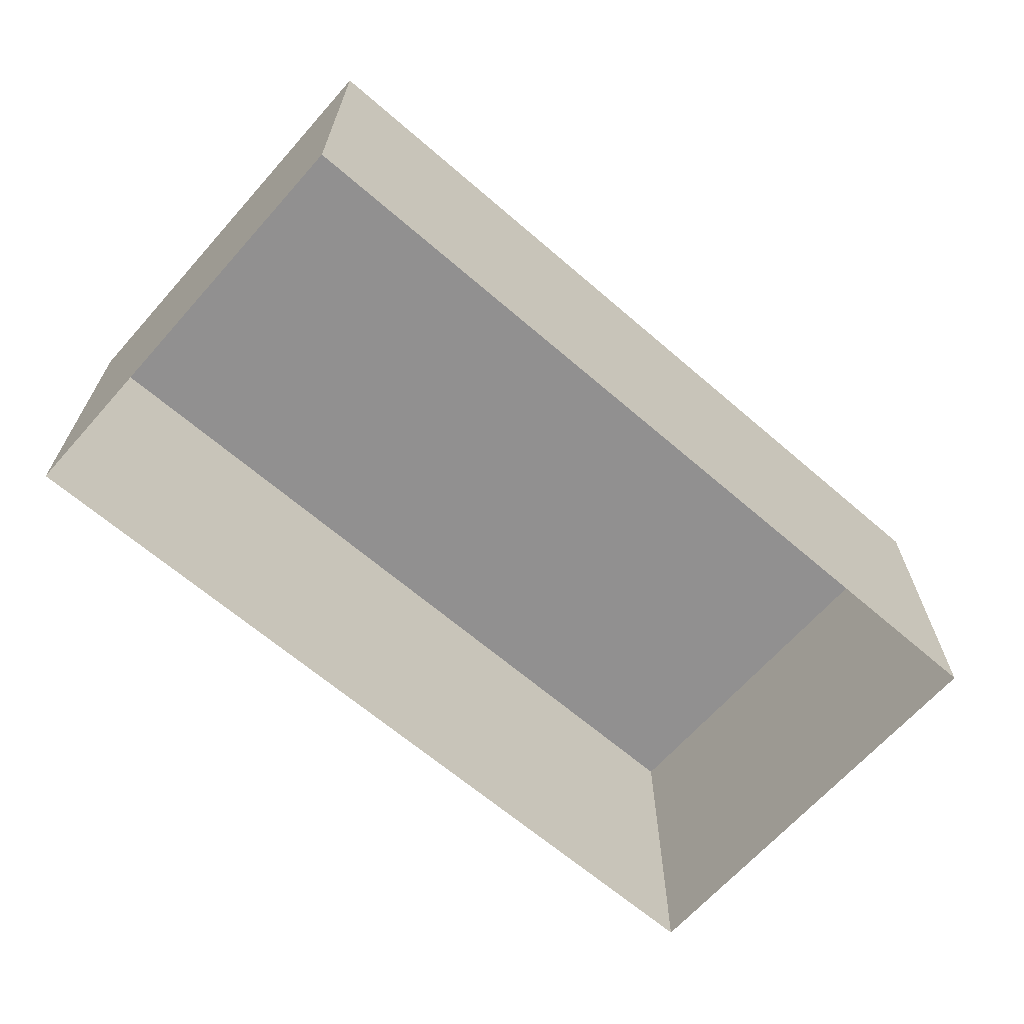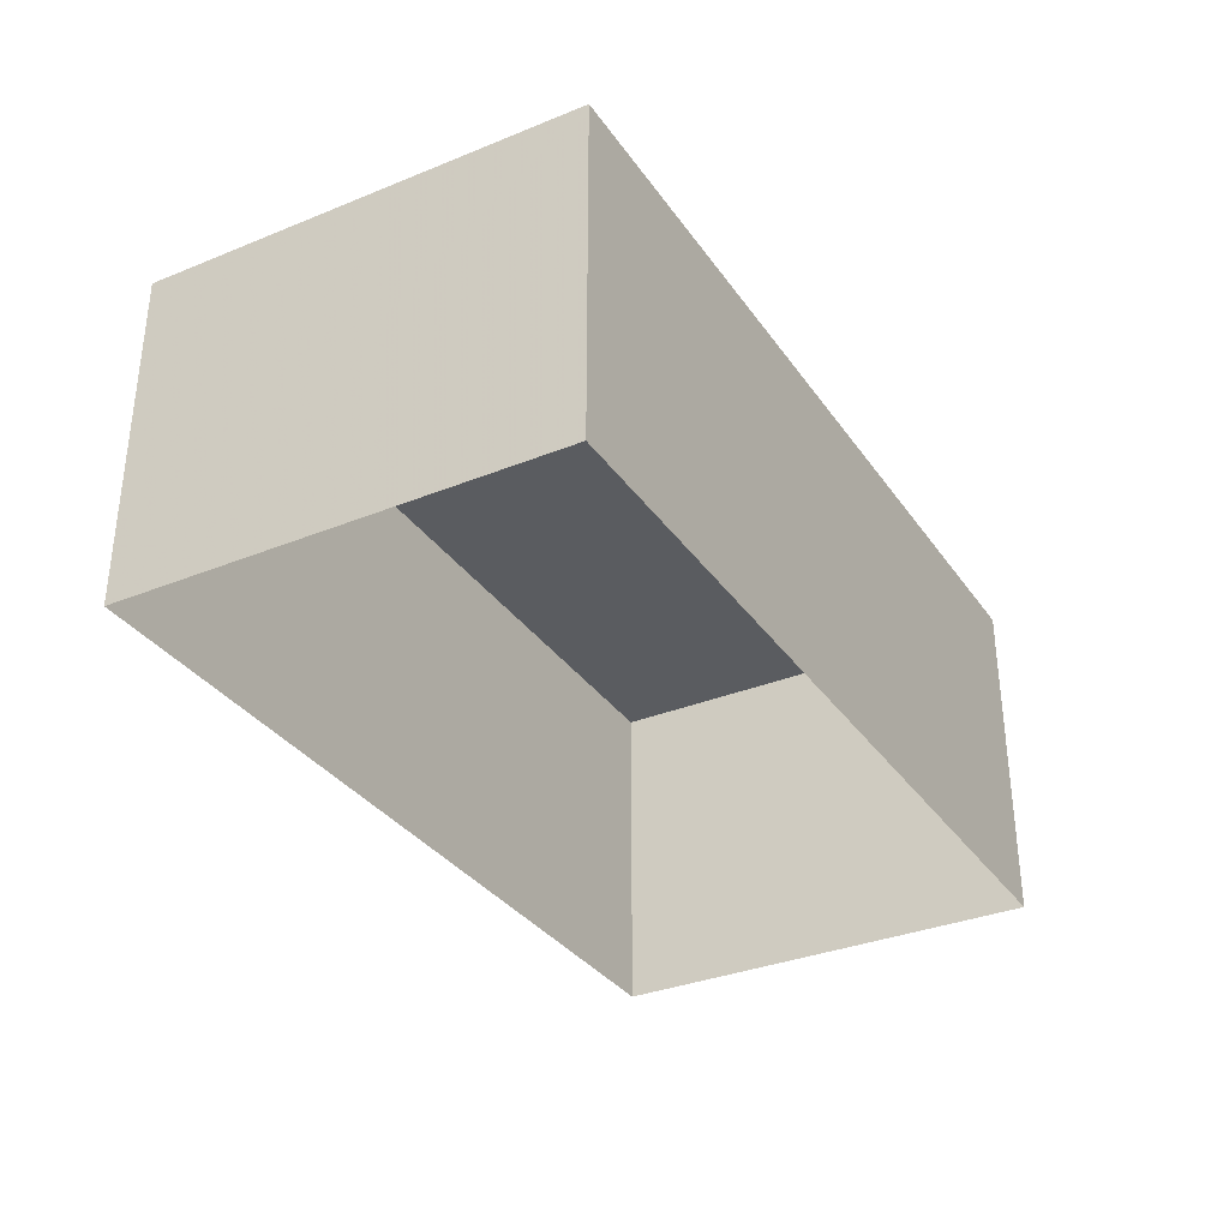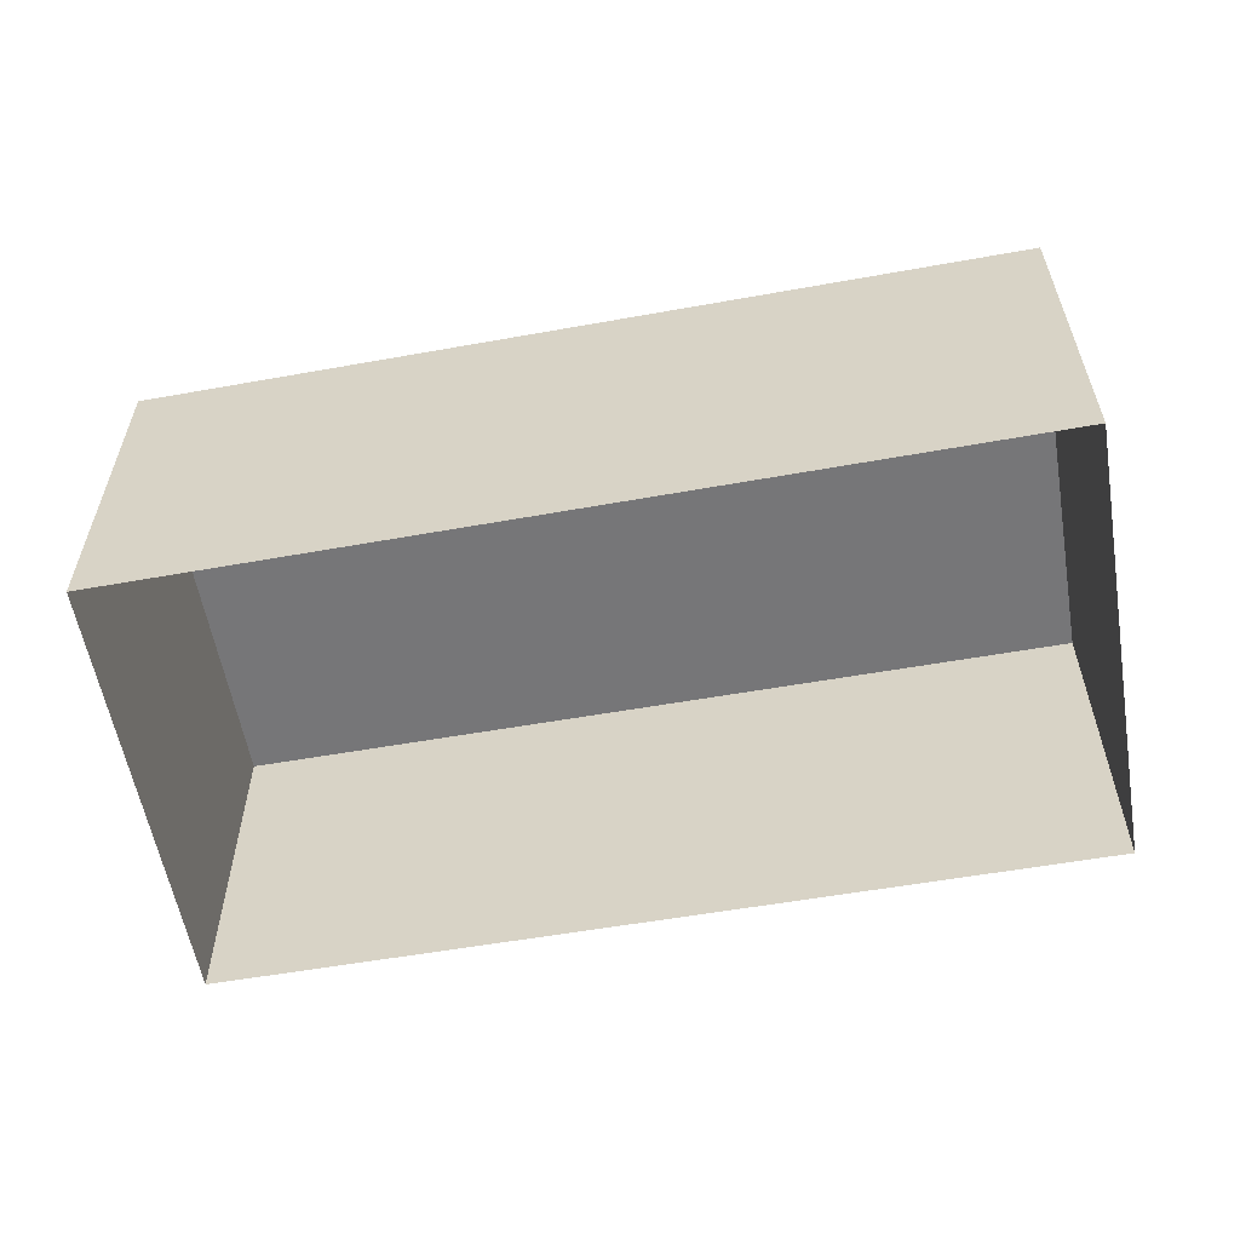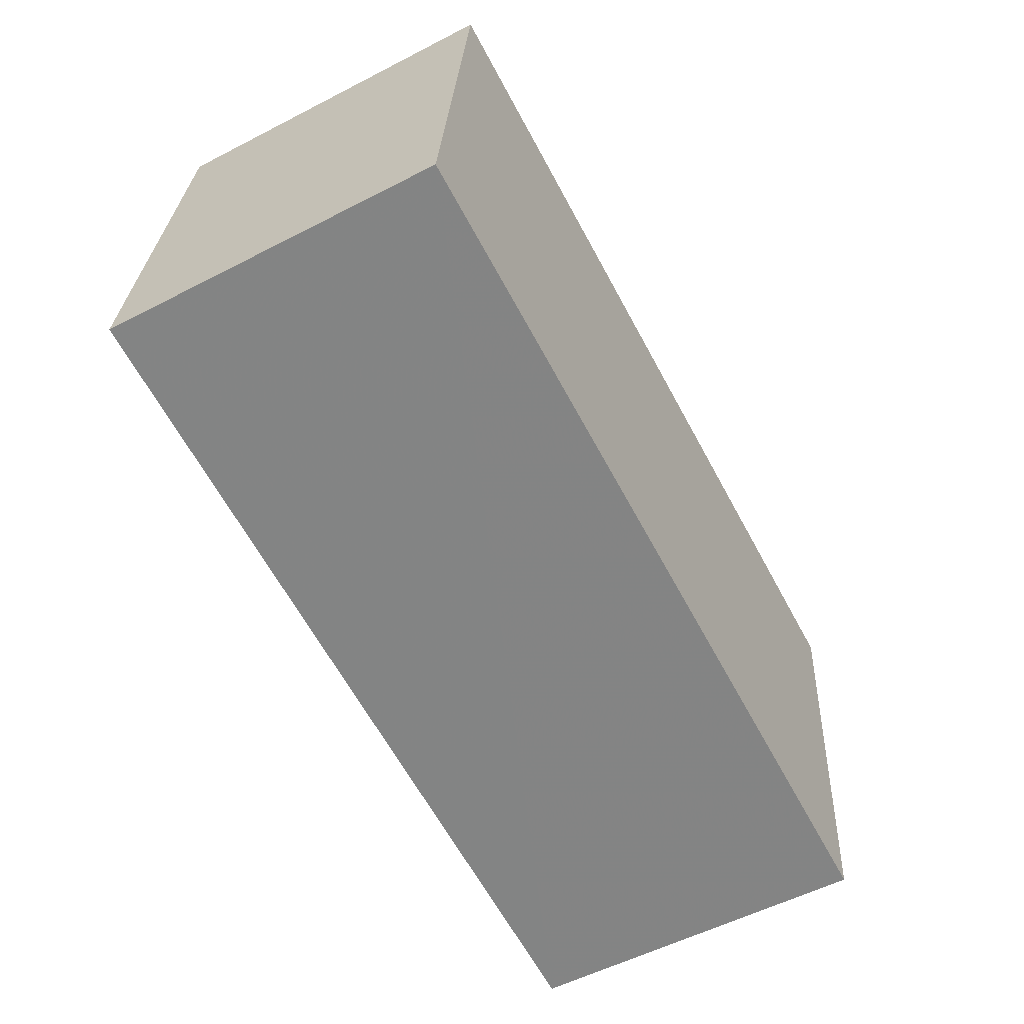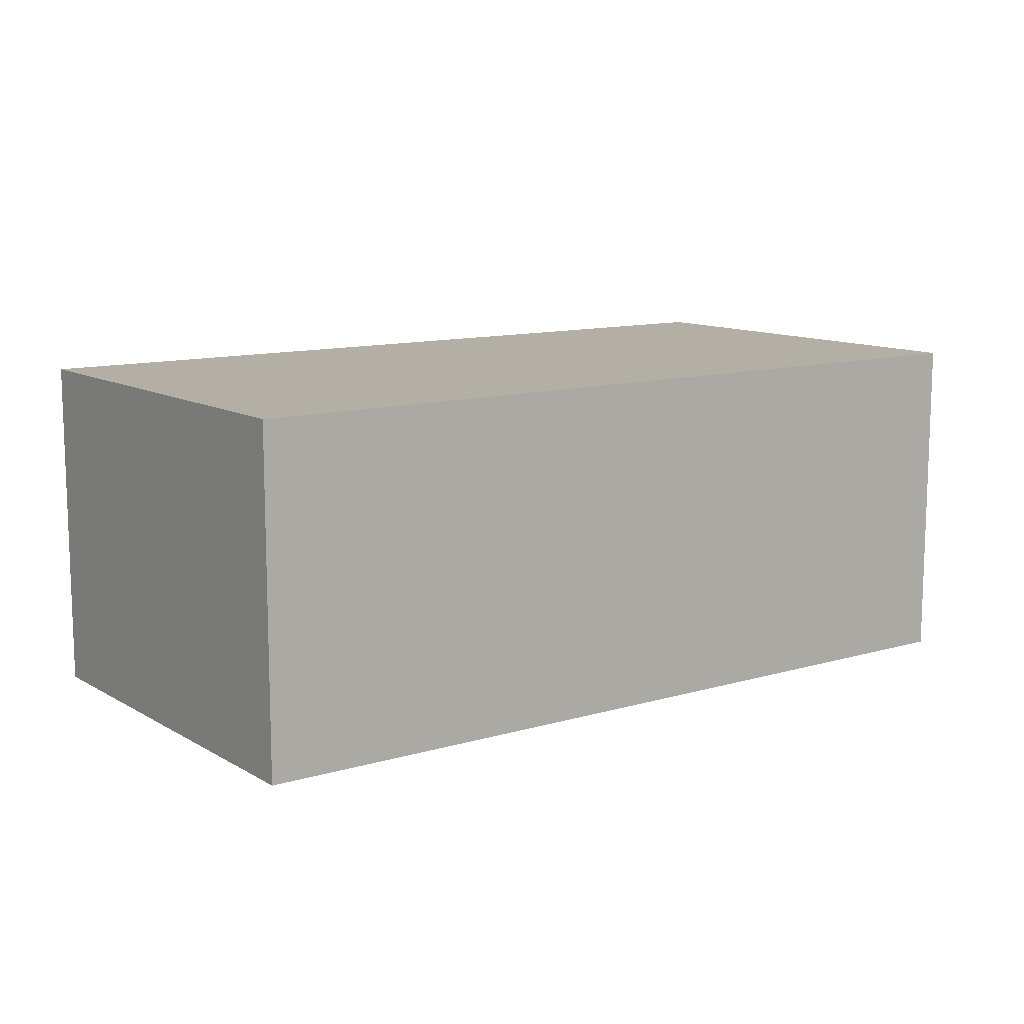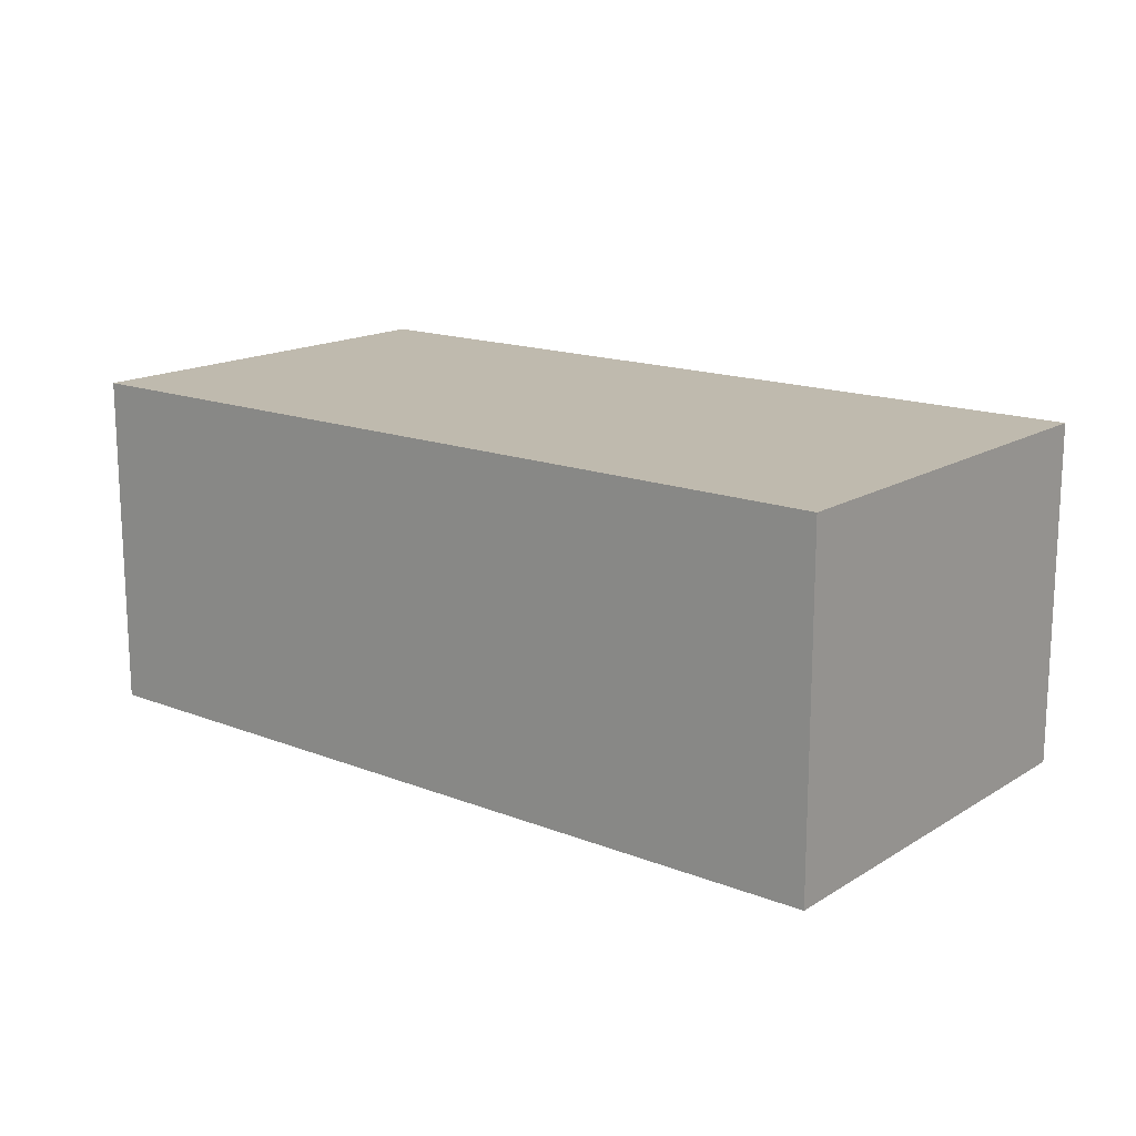
<metadata>
{"format":"obj","ext":"obj","renderer":"f3d","projection":"perspective","resolution":1024,"background":"white","views":[{"elev":-65.8,"azim":-47.7,"up":"+Z"},{"elev":-33.6,"azim":112.7,"up":"+Z"},{"elev":-57.0,"azim":3.7,"up":"+Z"},{"elev":-55.6,"azim":-61.5,"up":"+Y"},{"elev":11.4,"azim":-42.4,"up":"+Z"},{"elev":15.7,"azim":-147.6,"up":"+Z"}]}
</metadata>
<code>
v -8.93e+04 -9.86e+04 8.256
v -8.93e+04 -9.86e+04 8.256
v -8.93e+04 -9.86e+04 8.256
v -8.93e+04 -9.86e+04 8.257
v -8.93e+04 -9.86e+04 10.21
v -8.93e+04 -9.86e+04 10.21
v -8.93e+04 -9.86e+04 10.21
v -8.93e+04 -9.86e+04 10.21
f 1 2 3
f 4 1 3
f 5 6 7
f 8 5 7
f 7 4 3
f 7 6 4
f 5 1 4
f 6 5 4
f 5 2 1
f 5 8 2
f 7 3 2
f 8 7 2

</code>
